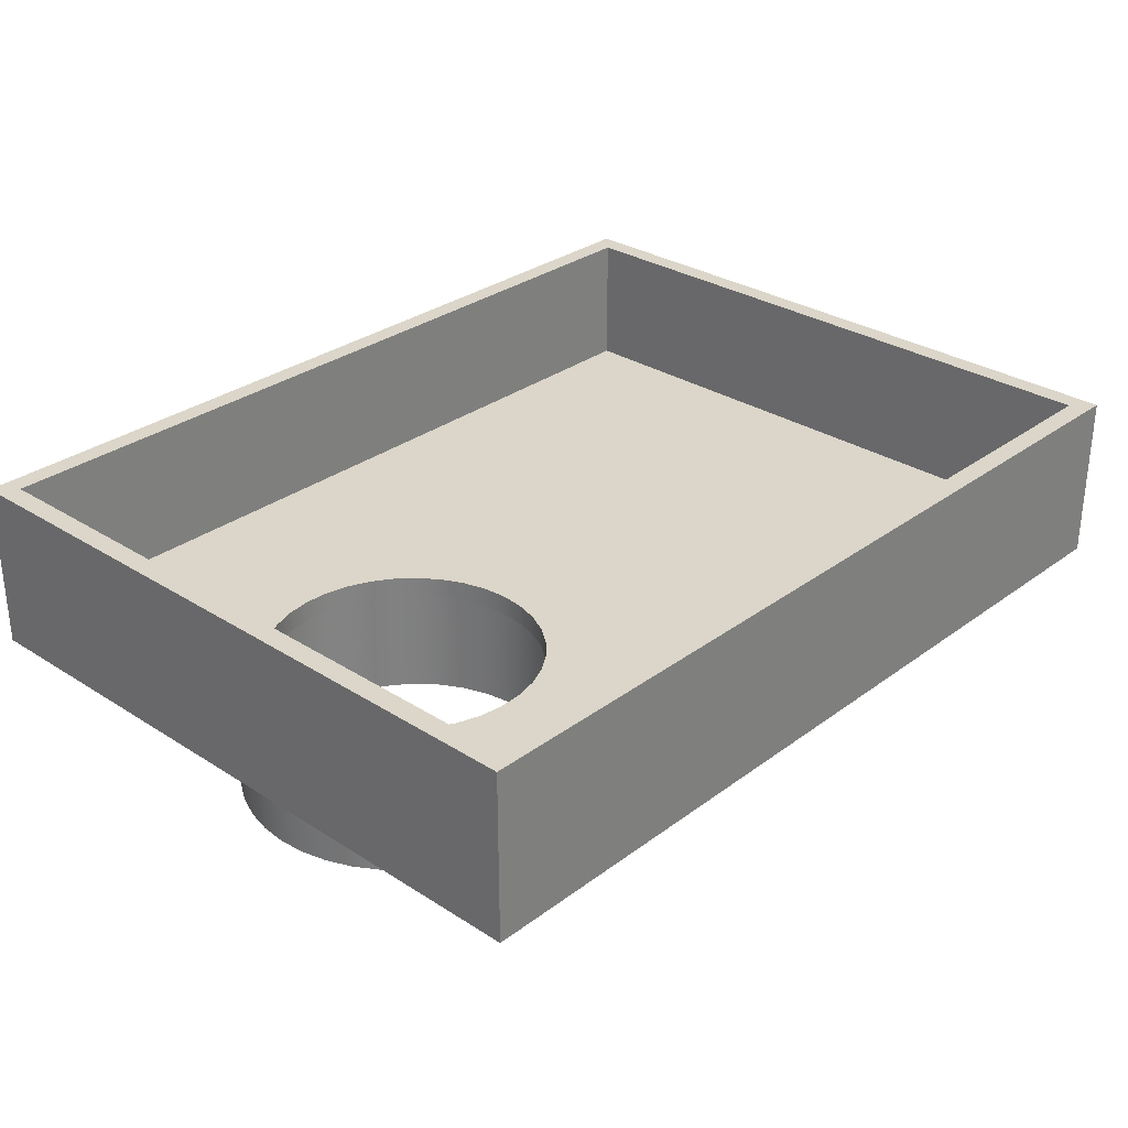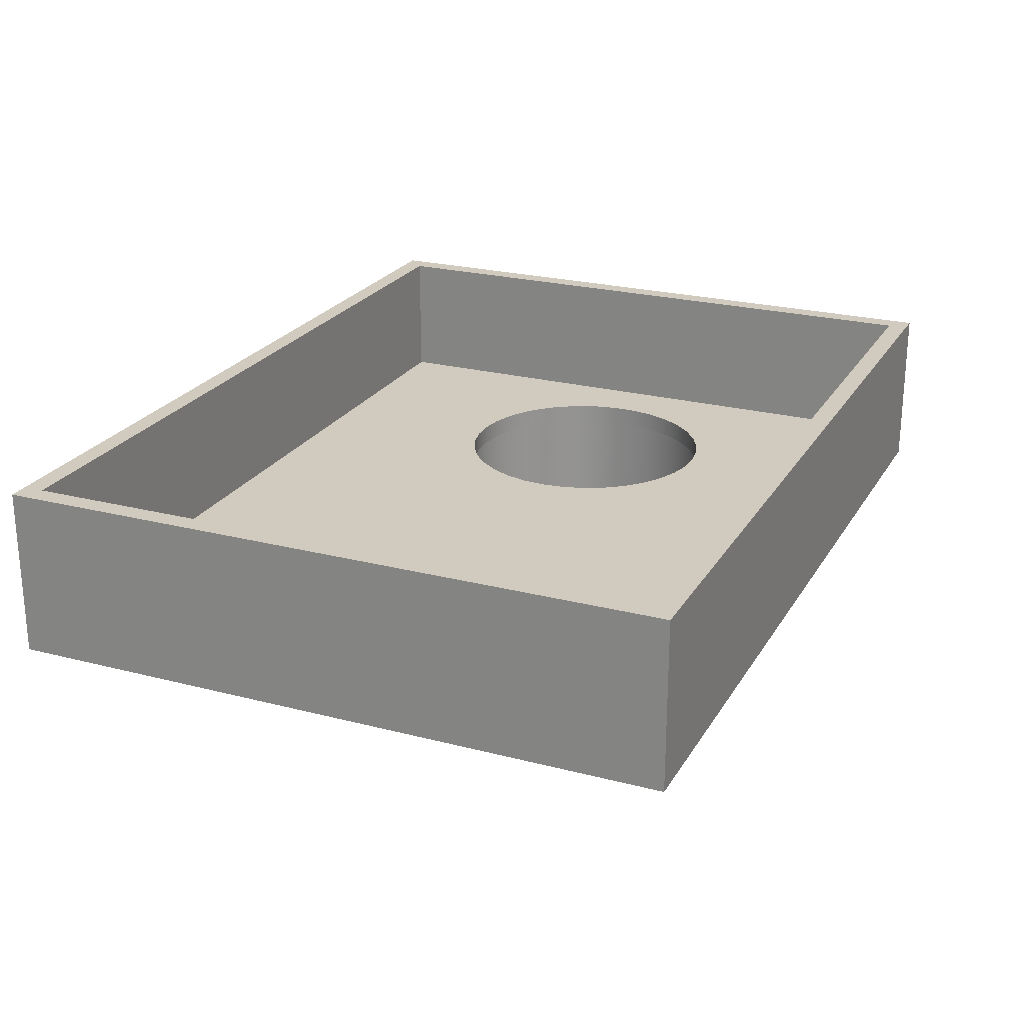
<metadata>
{"format":"obj","ext":"obj","renderer":"f3d","projection":"perspective","resolution":1024,"background":"white","views":[{"elev":30.1,"azim":-47.1,"up":"+Y"},{"elev":23.6,"azim":113.6,"up":"+Y"}]}
</metadata>
<code>
v 2 1.7 -2.449e-16
v 1.968 1.7 0.3571
v 1.872 1.7 0.7027
v 1.717 1.7 1.026
v 1.506 1.7 1.316
v 1.247 1.7 1.564
v 0.9477 1.7 1.761
v 0.618 1.7 1.902
v 0.2685 1.7 1.982
v -0.08973 1.7 1.998
v -0.445 1.7 1.95
v -0.7861 1.7 1.839
v -1.102 1.7 1.669
v -1.382 1.7 1.446
v -1.618 1.7 1.176
v -1.802 1.7 0.8678
v -1.928 1.7 0.5321
v -1.992 1.7 0.1793
v -1.992 1.7 -0.1793
v -1.928 1.7 -0.5321
v -1.802 1.7 -0.8678
v -1.618 1.7 -1.176
v -1.382 1.7 -1.446
v -1.102 1.7 -1.669
v -0.7861 1.7 -1.839
v -0.445 1.7 -1.95
v -0.08973 1.7 -1.998
v 0.2685 1.7 -1.982
v 0.618 1.7 -1.902
v 0.9477 1.7 -1.761
v 1.247 1.7 -1.564
v 1.506 1.7 -1.316
v 1.717 1.7 -1.026
v 1.872 1.7 -0.7027
v 1.968 1.7 -0.3571
v 2 2 -2.449e-16
v 1.968 2 -0.3571
v 1.872 2 -0.7027
v 1.717 2 -1.026
v 1.506 2 -1.316
v 1.247 2 -1.564
v 0.9477 2 -1.761
v 0.618 2 -1.902
v 0.2685 2 -1.982
v -0.08973 2 -1.998
v -0.445 2 -1.95
v -0.7861 2 -1.839
v -1.102 2 -1.669
v -1.382 2 -1.446
v -1.618 2 -1.176
v -1.802 2 -0.8678
v -1.928 2 -0.5321
v -1.992 2 -0.1793
v -1.992 2 0.1793
v -1.928 2 0.5321
v -1.802 2 0.8678
v -1.618 2 1.176
v -1.382 2 1.446
v -1.102 2 1.669
v -0.7861 2 1.839
v -0.445 2 1.95
v -0.08973 2 1.998
v 0.2685 2 1.982
v 0.618 2 1.902
v 0.9477 2 1.761
v 1.247 2 1.564
v 1.506 2 1.316
v 1.717 2 1.026
v 1.872 2 0.7027
v 1.968 2 0.3571
v 2 1.7 -2.449e-16
v 2 2 -2.449e-16
v 2 1.7 -2.449e-16
v 1.968 1.7 -0.3571
v 1.872 1.7 -0.7027
v 1.717 1.7 -1.026
v 1.506 1.7 -1.316
v 1.247 1.7 -1.564
v 0.9477 1.7 -1.761
v 0.618 1.7 -1.902
v 0.2685 1.7 -1.982
v -0.08973 1.7 -1.998
v -0.445 1.7 -1.95
v -0.7861 1.7 -1.839
v -1.102 1.7 -1.669
v -1.382 1.7 -1.446
v -1.618 1.7 -1.176
v -1.802 1.7 -0.8678
v -1.928 1.7 -0.5321
v -1.992 1.7 -0.1793
v -1.992 1.7 0.1793
v -1.928 1.7 0.5321
v -1.802 1.7 0.8678
v -1.618 1.7 1.176
v -1.382 1.7 1.446
v -1.102 1.7 1.669
v -0.7861 1.7 1.839
v -0.445 1.7 1.95
v -0.08973 1.7 1.998
v 0.2685 1.7 1.982
v 0.618 1.7 1.902
v 0.9477 1.7 1.761
v 1.247 1.7 1.564
v 1.506 1.7 1.316
v 1.717 1.7 1.026
v 1.872 1.7 0.7027
v 1.968 1.7 0.3571
v 2.175 1.7 -2.664e-16
v 2.144 1.7 0.3676
v 2.051 1.7 0.7246
v 1.899 1.7 1.061
v 1.692 1.7 1.366
v 1.437 1.7 1.633
v 1.14 1.7 1.852
v 0.811 1.7 2.018
v 0.4582 1.7 2.126
v 0.09231 1.7 2.173
v -0.2763 1.7 2.157
v -0.6369 1.7 2.08
v -0.9792 1.7 1.942
v -1.293 1.7 1.749
v -1.57 1.7 1.505
v -1.802 1.7 1.218
v -1.982 1.7 0.8959
v -2.105 1.7 0.5481
v -2.167 1.7 0.1845
v -2.167 1.7 -0.1845
v -2.105 1.7 -0.5481
v -1.982 1.7 -0.8959
v -1.802 1.7 -1.218
v -1.57 1.7 -1.505
v -1.293 1.7 -1.749
v -0.9792 1.7 -1.942
v -0.6369 1.7 -2.08
v -0.2763 1.7 -2.157
v 0.09231 1.7 -2.173
v 0.4582 1.7 -2.126
v 0.811 1.7 -2.018
v 1.14 1.7 -1.852
v 1.437 1.7 -1.633
v 1.692 1.7 -1.366
v 1.899 1.7 -1.061
v 2.051 1.7 -0.7246
v 2.144 1.7 -0.3676
v 9.5 2 -4.7
v 9.5 2 4.7
v 9.5 4 4.7
v 9.5 4 -4.7
v -2.9 2 -4.7
v 9.5 2 -4.7
v 9.5 4 -4.7
v -2.9 4 -4.7
v -2.9 2 4.7
v -2.9 2 -4.7
v -2.9 4 -4.7
v -2.9 4 4.7
v 9.5 2 4.7
v -2.9 2 4.7
v -2.9 4 4.7
v 9.5 4 4.7
v 9.5 4 4.7
v -2.9 4 4.7
v -2.9 4 -4.7
v 9.5 4 -4.7
v -3.2 4 5
v 9.8 4 5
v 9.8 4 -5
v -3.2 4 -5
v 9.8 4 5
v 9.8 1.5 5
v 9.8 1.5 -5
v 9.8 4 -5
v 9.8 4 -5
v 9.8 1.5 -5
v -3.2 1.5 -5
v -3.2 4 -5
v -3.2 4 -5
v -3.2 1.5 -5
v -3.2 1.5 5
v -3.2 4 5
v -3.2 4 5
v -3.2 1.5 5
v 9.8 1.5 5
v 9.8 4 5
v 2.45 1.5 -3e-16
v 2.418 1.5 -0.393
v 2.324 1.5 -0.7758
v 2.169 1.5 -1.139
v 1.959 1.5 -1.472
v 1.697 1.5 -1.767
v 1.392 1.5 -2.016
v 1.05 1.5 -2.213
v 0.6816 1.5 -2.353
v 0.2953 1.5 -2.432
v -0.09865 1.5 -2.448
v -0.4901 1.5 -2.4
v -0.8688 1.5 -2.291
v -1.225 1.5 -2.122
v -1.549 1.5 -1.898
v -1.834 1.5 -1.625
v -2.071 1.5 -1.309
v -2.254 1.5 -0.9603
v -2.379 1.5 -0.5863
v -2.442 1.5 -0.1971
v -2.442 1.5 0.1971
v -2.379 1.5 0.5863
v -2.254 1.5 0.9603
v -2.071 1.5 1.309
v -1.834 1.5 1.625
v -1.549 1.5 1.898
v -1.225 1.5 2.122
v -0.8688 1.5 2.291
v -0.4901 1.5 2.4
v -0.09865 1.5 2.448
v 0.2953 1.5 2.432
v 0.6816 1.5 2.353
v 1.05 1.5 2.213
v 1.392 1.5 2.016
v 1.697 1.5 1.767
v 1.959 1.5 1.472
v 2.169 1.5 1.139
v 2.324 1.5 0.7758
v 2.418 1.5 0.393
v 9.8 1.5 5
v -3.2 1.5 5
v -3.2 1.5 -5
v 9.8 1.5 -5
v 2.175 1.7 -2.664e-16
v 2.144 1.7 -0.3676
v 2.051 1.7 -0.7246
v 1.899 1.7 -1.061
v 1.692 1.7 -1.366
v 1.437 1.7 -1.633
v 1.14 1.7 -1.852
v 0.811 1.7 -2.018
v 0.4582 1.7 -2.126
v 0.09231 1.7 -2.173
v -0.2763 1.7 -2.157
v -0.6369 1.7 -2.08
v -0.9792 1.7 -1.942
v -1.293 1.7 -1.749
v -1.57 1.7 -1.505
v -1.802 1.7 -1.218
v -1.982 1.7 -0.8959
v -2.105 1.7 -0.5481
v -2.167 1.7 -0.1845
v -2.167 1.7 0.1845
v -2.105 1.7 0.5481
v -1.982 1.7 0.8959
v -1.802 1.7 1.218
v -1.57 1.7 1.505
v -1.293 1.7 1.749
v -0.9792 1.7 1.942
v -0.6369 1.7 2.08
v -0.2763 1.7 2.157
v 0.09231 1.7 2.173
v 0.4582 1.7 2.126
v 0.811 1.7 2.018
v 1.14 1.7 1.852
v 1.437 1.7 1.633
v 1.692 1.7 1.366
v 1.899 1.7 1.061
v 2.051 1.7 0.7246
v 2.144 1.7 0.3676
v -2.175 0 2.664e-16
v -2.144 0 -0.3676
v -2.051 0 -0.7246
v -1.899 0 -1.061
v -1.692 0 -1.366
v -1.437 0 -1.633
v -1.14 0 -1.852
v -0.811 0 -2.018
v -0.4582 0 -2.126
v -0.09231 0 -2.173
v 0.2763 0 -2.157
v 0.6369 0 -2.08
v 0.9792 0 -1.942
v 1.293 0 -1.749
v 1.57 0 -1.505
v 1.802 0 -1.218
v 1.982 0 -0.8959
v 2.105 0 -0.5481
v 2.167 0 -0.1845
v 2.167 0 0.1845
v 2.105 0 0.5481
v 1.982 0 0.8959
v 1.802 0 1.218
v 1.57 0 1.505
v 1.293 0 1.749
v 0.9792 0 1.942
v 0.6369 0 2.08
v 0.2763 0 2.157
v -0.09231 0 2.173
v -0.4582 0 2.126
v -0.811 0 2.018
v -1.14 0 1.852
v -1.437 0 1.633
v -1.692 0 1.366
v -1.899 0 1.061
v -2.051 0 0.7246
v -2.144 0 0.3676
v -2.167 1.7 -0.1845
v -2.175 0 2.664e-16
v 2.45 1.5 -3e-16
v 2.418 1.5 0.393
v 2.324 1.5 0.7758
v 2.169 1.5 1.139
v 1.959 1.5 1.472
v 1.697 1.5 1.767
v 1.392 1.5 2.016
v 1.05 1.5 2.213
v 0.6816 1.5 2.353
v 0.2953 1.5 2.432
v -0.09865 1.5 2.448
v -0.4901 1.5 2.4
v -0.8688 1.5 2.291
v -1.225 1.5 2.122
v -1.549 1.5 1.898
v -1.834 1.5 1.625
v -2.071 1.5 1.309
v -2.254 1.5 0.9603
v -2.379 1.5 0.5863
v -2.442 1.5 0.1971
v -2.442 1.5 -0.1971
v -2.379 1.5 -0.5863
v -2.254 1.5 -0.9603
v -2.071 1.5 -1.309
v -1.834 1.5 -1.625
v -1.549 1.5 -1.898
v -1.225 1.5 -2.122
v -0.8688 1.5 -2.291
v -0.4901 1.5 -2.4
v -0.09865 1.5 -2.448
v 0.2953 1.5 -2.432
v 0.6816 1.5 -2.353
v 1.05 1.5 -2.213
v 1.392 1.5 -2.016
v 1.697 1.5 -1.767
v 1.959 1.5 -1.472
v 2.169 1.5 -1.139
v 2.324 1.5 -0.7758
v 2.418 1.5 -0.393
v -2.45 0 3e-16
v -2.418 0 0.393
v -2.324 0 0.7758
v -2.169 0 1.139
v -1.959 0 1.472
v -1.697 0 1.767
v -1.392 0 2.016
v -1.05 0 2.213
v -0.6816 0 2.353
v -0.2953 0 2.432
v 0.09865 0 2.448
v 0.4901 0 2.4
v 0.8688 0 2.291
v 1.225 0 2.122
v 1.549 0 1.898
v 1.834 0 1.625
v 2.071 0 1.309
v 2.254 0 0.9603
v 2.379 0 0.5863
v 2.442 0 0.1971
v 2.442 0 -0.1971
v 2.379 0 -0.5863
v 2.254 0 -0.9603
v 2.071 0 -1.309
v 1.834 0 -1.625
v 1.549 0 -1.898
v 1.225 0 -2.122
v 0.8688 0 -2.291
v 0.4901 0 -2.4
v 0.09865 0 -2.448
v -0.2953 0 -2.432
v -0.6816 0 -2.353
v -1.05 0 -2.213
v -1.392 0 -2.016
v -1.697 0 -1.767
v -1.959 0 -1.472
v -2.169 0 -1.139
v -2.324 0 -0.7758
v -2.418 0 -0.393
v -2.442 1.5 0.1971
v -2.45 0 3e-16
v 2 2 -2.449e-16
v 1.968 2 0.3571
v 1.872 2 0.7027
v 1.717 2 1.026
v 1.506 2 1.316
v 1.247 2 1.564
v 0.9477 2 1.761
v 0.618 2 1.902
v 0.2685 2 1.982
v -0.08973 2 1.998
v -0.445 2 1.95
v -0.7861 2 1.839
v -1.102 2 1.669
v -1.382 2 1.446
v -1.618 2 1.176
v -1.802 2 0.8678
v -1.928 2 0.5321
v -1.992 2 0.1793
v -1.992 2 -0.1793
v -1.928 2 -0.5321
v -1.802 2 -0.8678
v -1.618 2 -1.176
v -1.382 2 -1.446
v -1.102 2 -1.669
v -0.7861 2 -1.839
v -0.445 2 -1.95
v -0.08973 2 -1.998
v 0.2685 2 -1.982
v 0.618 2 -1.902
v 0.9477 2 -1.761
v 1.247 2 -1.564
v 1.506 2 -1.316
v 1.717 2 -1.026
v 1.872 2 -0.7027
v 1.968 2 -0.3571
v 9.5 2 4.7
v 9.5 2 -4.7
v -2.9 2 -4.7
v -2.9 2 4.7
v -2.175 0 2.664e-16
v -2.144 0 0.3676
v -2.051 0 0.7246
v -1.899 0 1.061
v -1.692 0 1.366
v -1.437 0 1.633
v -1.14 0 1.852
v -0.811 0 2.018
v -0.4582 0 2.126
v -0.09231 0 2.173
v 0.2763 0 2.157
v 0.6369 0 2.08
v 0.9792 0 1.942
v 1.293 0 1.749
v 1.57 0 1.505
v 1.802 0 1.218
v 1.982 0 0.8959
v 2.105 0 0.5481
v 2.167 0 0.1845
v 2.167 0 -0.1845
v 2.105 0 -0.5481
v 1.982 0 -0.8959
v 1.802 0 -1.218
v 1.57 0 -1.505
v 1.293 0 -1.749
v 0.9792 0 -1.942
v 0.6369 0 -2.08
v 0.2763 0 -2.157
v -0.09231 0 -2.173
v -0.4582 0 -2.126
v -0.811 0 -2.018
v -1.14 0 -1.852
v -1.437 0 -1.633
v -1.692 0 -1.366
v -1.899 0 -1.061
v -2.051 0 -0.7246
v -2.144 0 -0.3676
v -2.45 0 3e-16
v -2.418 0 -0.393
v -2.324 0 -0.7758
v -2.169 0 -1.139
v -1.959 0 -1.472
v -1.697 0 -1.767
v -1.392 0 -2.016
v -1.05 0 -2.213
v -0.6816 0 -2.353
v -0.2953 0 -2.432
v 0.09865 0 -2.448
v 0.4901 0 -2.4
v 0.8688 0 -2.291
v 1.225 0 -2.122
v 1.549 0 -1.898
v 1.834 0 -1.625
v 2.071 0 -1.309
v 2.254 0 -0.9603
v 2.379 0 -0.5863
v 2.442 0 -0.1971
v 2.442 0 0.1971
v 2.379 0 0.5863
v 2.254 0 0.9603
v 2.071 0 1.309
v 1.834 0 1.625
v 1.549 0 1.898
v 1.225 0 2.122
v 0.8688 0 2.291
v 0.4901 0 2.4
v 0.09865 0 2.448
v -0.2953 0 2.432
v -0.6816 0 2.353
v -1.05 0 2.213
v -1.392 0 2.016
v -1.697 0 1.767
v -1.959 0 1.472
v -2.169 0 1.139
v -2.324 0 0.7758
v -2.418 0 0.393
g 1a39c210-e2ec-11ea-970a-54bf646e7e1f
f 2 70 1
f 1 70 72
f 71 36 35
f 35 36 37
f 35 37 34
f 34 37 38
f 34 38 33
f 33 38 39
f 33 39 32
f 32 39 40
f 32 40 31
f 31 40 41
f 31 41 30
f 30 41 42
f 30 42 29
f 29 42 43
f 29 43 28
f 28 43 44
f 28 44 27
f 27 44 45
f 27 45 26
f 26 45 46
f 26 46 25
f 25 46 47
f 25 47 24
f 24 47 48
f 24 48 23
f 23 48 49
f 23 49 22
f 22 49 50
f 22 50 21
f 21 50 51
f 21 51 20
f 20 51 52
f 20 52 19
f 19 52 53
f 19 53 18
f 18 53 54
f 18 54 17
f 17 54 55
f 17 55 16
f 16 55 56
f 16 56 15
f 15 56 57
f 15 57 14
f 14 57 58
f 14 58 13
f 13 58 59
f 13 59 12
f 12 59 60
f 12 60 11
f 11 60 61
f 11 61 10
f 10 61 62
f 10 62 9
f 9 62 63
f 9 63 8
f 8 63 64
f 8 64 7
f 7 64 65
f 7 65 6
f 6 65 66
f 6 66 5
f 5 66 67
f 5 67 4
f 4 67 68
f 4 68 3
f 3 68 69
f 3 69 2
f 2 69 70
g 1a3be518-e2ec-11ea-b192-54bf646e7e1f
f 74 144 73
f 73 144 108
f 73 108 109
f 144 74 143
f 143 74 75
f 143 75 142
f 142 75 76
f 142 76 141
f 141 76 77
f 141 77 140
f 140 77 78
f 140 78 139
f 139 78 79
f 139 79 138
f 138 79 80
f 138 80 137
f 137 80 81
f 137 81 136
f 136 81 82
f 136 82 135
f 135 82 83
f 135 83 134
f 134 83 84
f 134 84 133
f 133 84 85
f 133 85 132
f 132 85 86
f 132 86 131
f 131 86 87
f 131 87 130
f 130 87 88
f 130 88 129
f 129 88 89
f 129 89 128
f 128 89 90
f 128 90 127
f 127 90 91
f 127 91 126
f 126 91 125
f 125 91 92
f 125 92 124
f 124 92 93
f 124 93 123
f 123 93 94
f 123 94 122
f 122 94 95
f 122 95 121
f 121 95 96
f 121 96 120
f 120 96 97
f 120 97 119
f 119 97 98
f 119 98 118
f 118 98 99
f 118 99 117
f 117 99 100
f 117 100 116
f 116 100 101
f 116 101 115
f 115 101 102
f 115 102 114
f 114 102 103
f 114 103 113
f 113 103 104
f 113 104 112
f 112 104 105
f 112 105 111
f 111 105 106
f 111 106 110
f 110 106 107
f 110 107 109
f 109 107 73
g 19baf4ae-e2ec-11ea-a34f-54bf646e7e1f
f 145 146 148
f 148 146 147
g 19c10f52-e2ec-11ea-96ab-54bf646e7e1f
f 149 150 152
f 152 150 151
g 19c30b02-e2ec-11ea-8bb9-54bf646e7e1f
f 153 154 156
f 156 154 155
g 19c4b8ae-e2ec-11ea-8991-54bf646e7e1f
f 157 158 160
f 160 158 159
g 19c66666-e2ec-11ea-b93f-54bf646e7e1f
f 162 166 161
f 161 166 167
f 161 167 164
f 164 167 168
f 164 168 163
f 163 168 165
f 163 165 162
f 162 165 166
g 193f5bca-e2ec-11ea-a639-54bf646e7e1f
f 170 171 169
f 169 171 172
g 19410982-e2ec-11ea-aaf5-54bf646e7e1f
f 174 175 173
f 173 175 176
g 1942693a-e2ec-11ea-bdd7-54bf646e7e1f
f 178 179 177
f 177 179 180
g 1943c8e6-e2ec-11ea-9220-54bf646e7e1f
f 182 183 181
f 181 183 184
g 1945288a-e2ec-11ea-9087-54bf646e7e1f
f 186 227 185
f 185 227 224
f 185 224 223
f 223 224 222
f 222 224 221
f 221 224 220
f 220 224 219
f 219 224 218
f 218 224 217
f 217 224 216
f 216 224 225
f 216 225 215
f 215 225 214
f 214 225 213
f 213 225 212
f 212 225 211
f 211 225 210
f 210 225 209
f 209 225 208
f 208 225 207
f 207 225 206
f 206 225 205
f 205 225 226
f 205 226 204
f 204 226 203
f 203 226 202
f 202 226 201
f 201 226 200
f 200 226 199
f 199 226 198
f 198 226 197
f 197 226 196
f 196 226 195
f 195 226 194
f 194 226 193
f 193 226 227
f 193 227 192
f 192 227 191
f 191 227 190
f 190 227 189
f 189 227 188
f 188 227 187
f 187 227 186
g 18d130d2-e2ec-11ea-855f-54bf646e7e1f
f 229 283 228
f 228 283 284
f 228 284 264
f 264 284 285
f 264 285 263
f 263 285 286
f 263 286 262
f 262 286 287
f 262 287 261
f 261 287 288
f 261 288 260
f 260 288 289
f 260 289 259
f 259 289 290
f 259 290 258
f 258 290 291
f 258 291 257
f 257 291 292
f 257 292 256
f 256 292 293
f 256 293 255
f 255 293 294
f 255 294 254
f 254 294 295
f 254 295 253
f 253 295 296
f 253 296 252
f 252 296 297
f 252 297 251
f 251 297 298
f 251 298 250
f 250 298 299
f 250 299 249
f 249 299 300
f 249 300 248
f 248 300 301
f 248 301 247
f 247 301 303
f 247 303 246
f 302 265 266
f 302 266 245
f 245 266 267
f 245 267 244
f 244 267 268
f 244 268 243
f 243 268 269
f 243 269 242
f 242 269 270
f 242 270 241
f 241 270 271
f 241 271 240
f 240 271 272
f 240 272 239
f 239 272 273
f 239 273 238
f 238 273 274
f 238 274 237
f 237 274 275
f 237 275 236
f 236 275 276
f 236 276 235
f 235 276 277
f 235 277 234
f 234 277 278
f 234 278 233
f 233 278 279
f 233 279 232
f 232 279 280
f 232 280 231
f 231 280 281
f 231 281 230
f 230 281 282
f 230 282 229
f 229 282 283
g 18d29048-e2ec-11ea-b8be-54bf646e7e1f
f 305 362 304
f 304 362 363
f 304 363 342
f 342 363 364
f 342 364 341
f 341 364 365
f 341 365 340
f 340 365 366
f 340 366 339
f 339 366 367
f 339 367 338
f 338 367 368
f 338 368 337
f 337 368 369
f 337 369 336
f 336 369 370
f 336 370 335
f 335 370 371
f 335 371 334
f 334 371 372
f 334 372 333
f 333 372 373
f 333 373 332
f 332 373 374
f 332 374 331
f 331 374 375
f 331 375 330
f 330 375 376
f 330 376 329
f 329 376 377
f 329 377 328
f 328 377 378
f 328 378 327
f 327 378 379
f 327 379 326
f 326 379 380
f 326 380 325
f 325 380 381
f 325 381 324
f 324 381 383
f 324 383 323
f 382 343 344
f 382 344 322
f 322 344 345
f 322 345 321
f 321 345 346
f 321 346 320
f 320 346 347
f 320 347 319
f 319 347 348
f 319 348 318
f 318 348 349
f 318 349 317
f 317 349 350
f 317 350 316
f 316 350 351
f 316 351 315
f 315 351 352
f 315 352 314
f 314 352 353
f 314 353 313
f 313 353 354
f 313 354 312
f 312 354 355
f 312 355 311
f 311 355 356
f 311 356 310
f 310 356 357
f 310 357 309
f 309 357 358
f 309 358 308
f 308 358 359
f 308 359 307
f 307 359 360
f 307 360 306
f 306 360 361
f 306 361 305
f 305 361 362
g 18d3efd2-e2ec-11ea-8d57-54bf646e7e1f
f 385 419 384
f 384 419 420
f 384 420 418
f 418 420 417
f 417 420 416
f 416 420 415
f 415 420 414
f 414 420 413
f 413 420 412
f 412 420 421
f 412 421 411
f 411 421 410
f 410 421 409
f 409 421 408
f 408 421 407
f 407 421 406
f 406 421 405
f 405 421 404
f 404 421 403
f 403 421 402
f 402 421 401
f 401 421 422
f 401 422 400
f 400 422 399
f 399 422 398
f 398 422 397
f 397 422 396
f 396 422 395
f 395 422 394
f 394 422 393
f 393 422 392
f 392 422 391
f 391 422 419
f 391 419 390
f 390 419 389
f 389 419 388
f 388 419 387
f 387 419 386
f 386 419 385
g 18d52880-e2ec-11ea-b6eb-54bf646e7e1f
f 424 498 423
f 423 498 460
f 423 460 461
f 498 424 497
f 497 424 425
f 497 425 496
f 496 425 426
f 496 426 495
f 495 426 427
f 495 427 494
f 494 427 428
f 494 428 493
f 493 428 429
f 493 429 492
f 492 429 430
f 492 430 491
f 491 430 431
f 491 431 490
f 490 431 432
f 490 432 489
f 489 432 433
f 489 433 488
f 488 433 434
f 488 434 487
f 487 434 435
f 487 435 486
f 486 435 436
f 486 436 485
f 485 436 437
f 485 437 484
f 484 437 438
f 484 438 483
f 483 438 439
f 483 439 482
f 482 439 440
f 482 440 481
f 481 440 441
f 481 441 480
f 480 441 442
f 480 442 479
f 479 442 478
f 478 442 443
f 478 443 477
f 477 443 444
f 477 444 476
f 476 444 445
f 476 445 475
f 475 445 446
f 475 446 474
f 474 446 447
f 474 447 473
f 473 447 448
f 473 448 472
f 472 448 449
f 472 449 471
f 471 449 450
f 471 450 470
f 470 450 451
f 470 451 469
f 469 451 452
f 469 452 468
f 468 452 453
f 468 453 467
f 467 453 454
f 467 454 466
f 466 454 455
f 466 455 465
f 465 455 456
f 465 456 464
f 464 456 457
f 464 457 463
f 463 457 458
f 463 458 462
f 462 458 459
f 462 459 461
f 461 459 423

</code>
